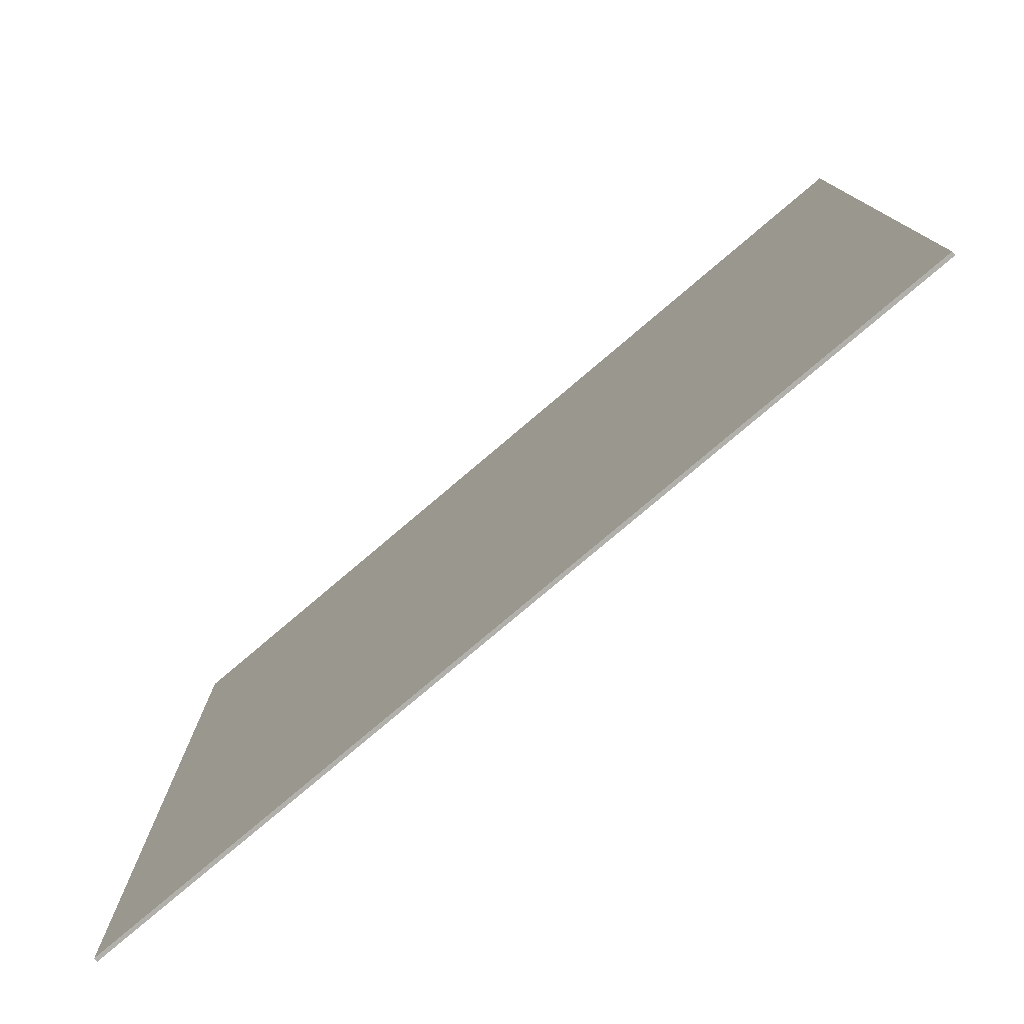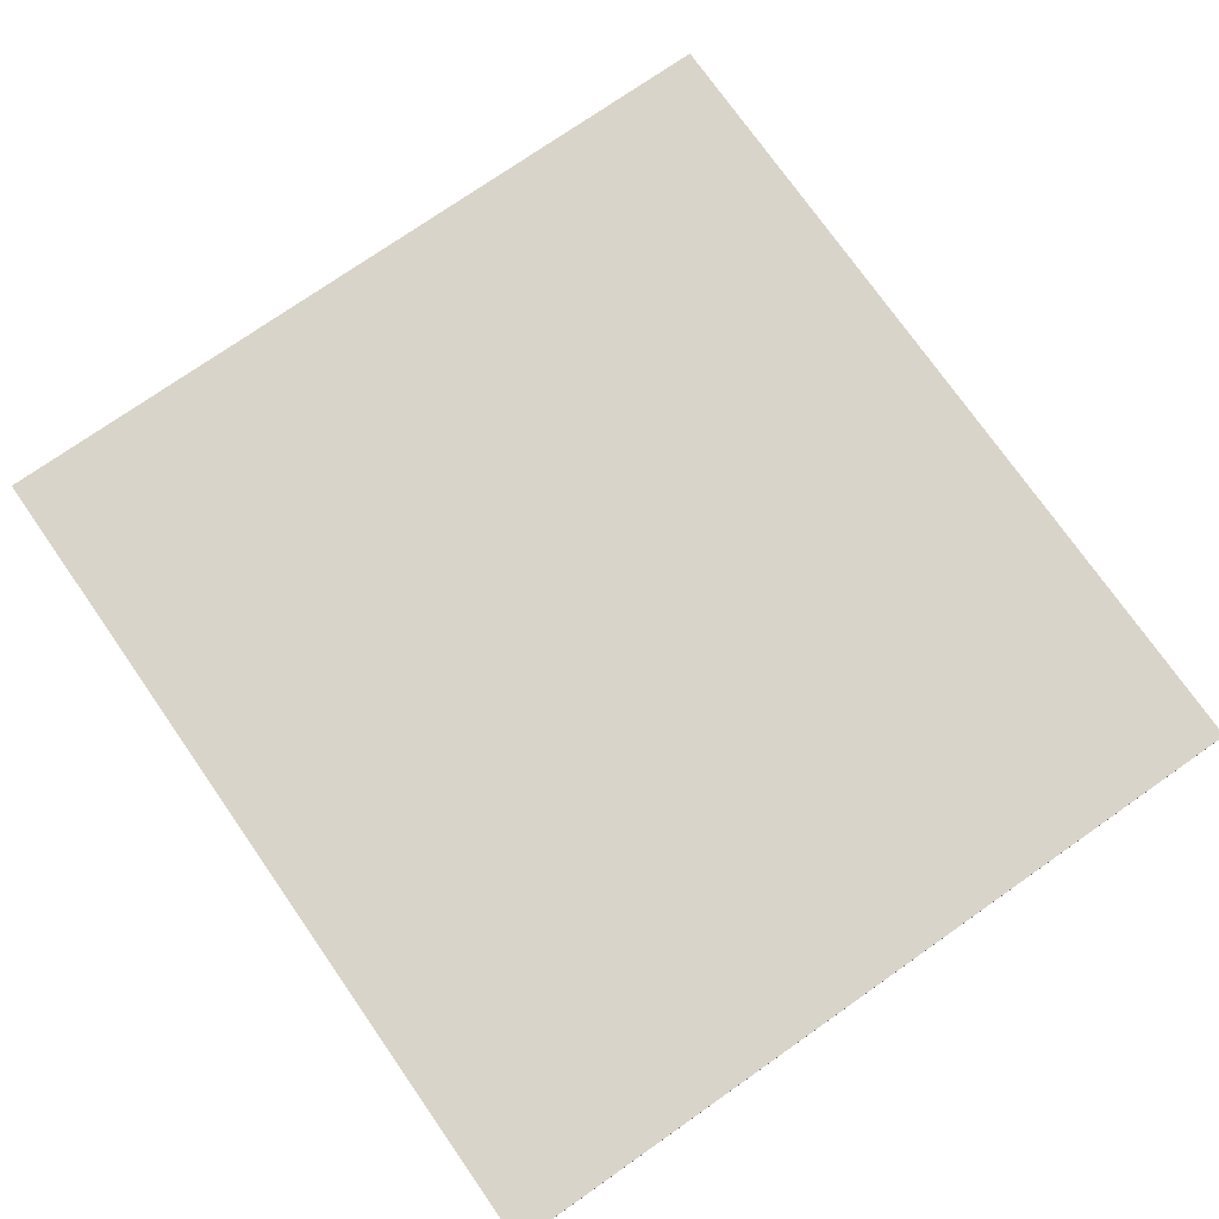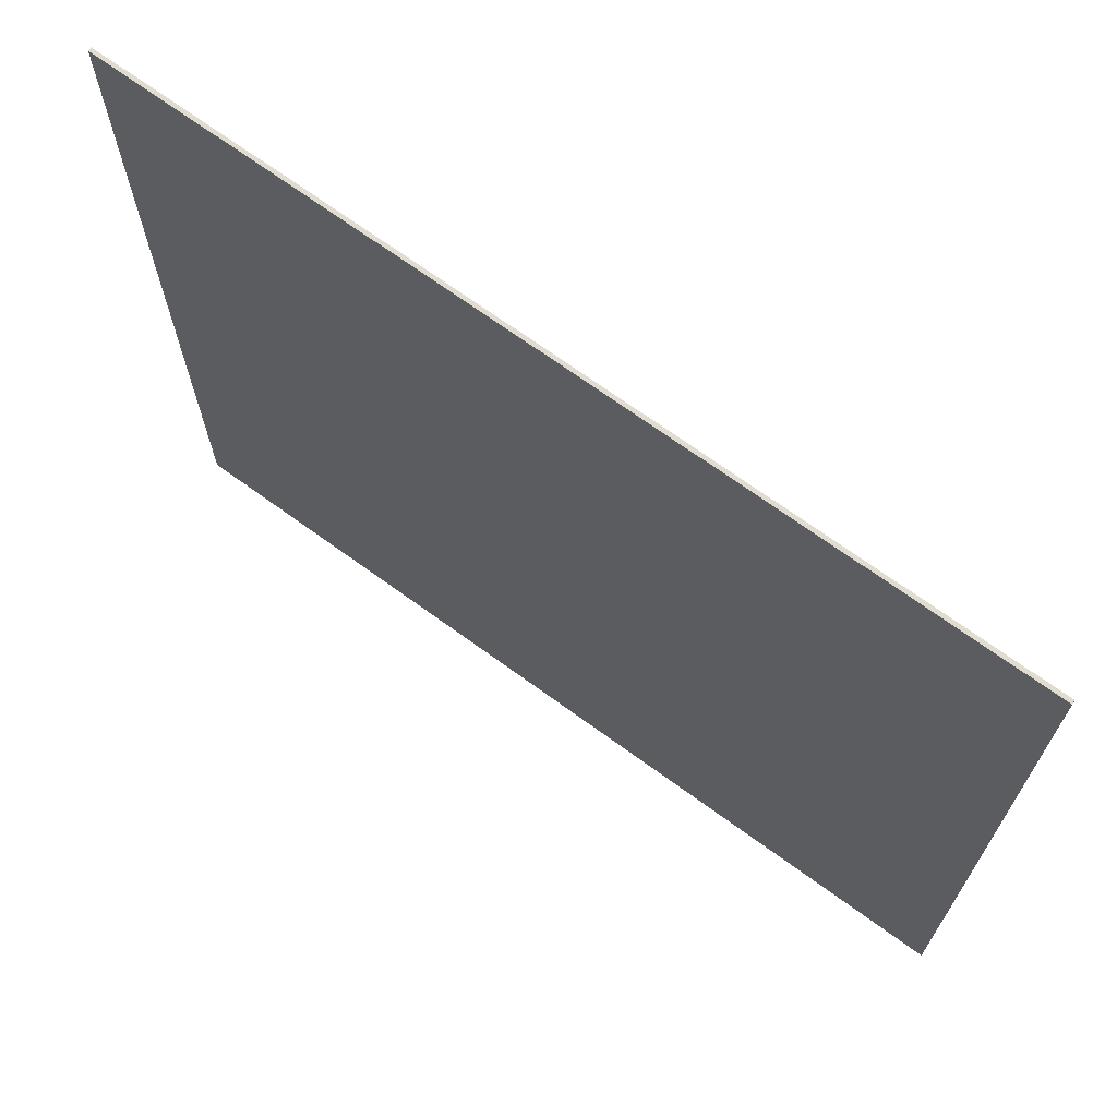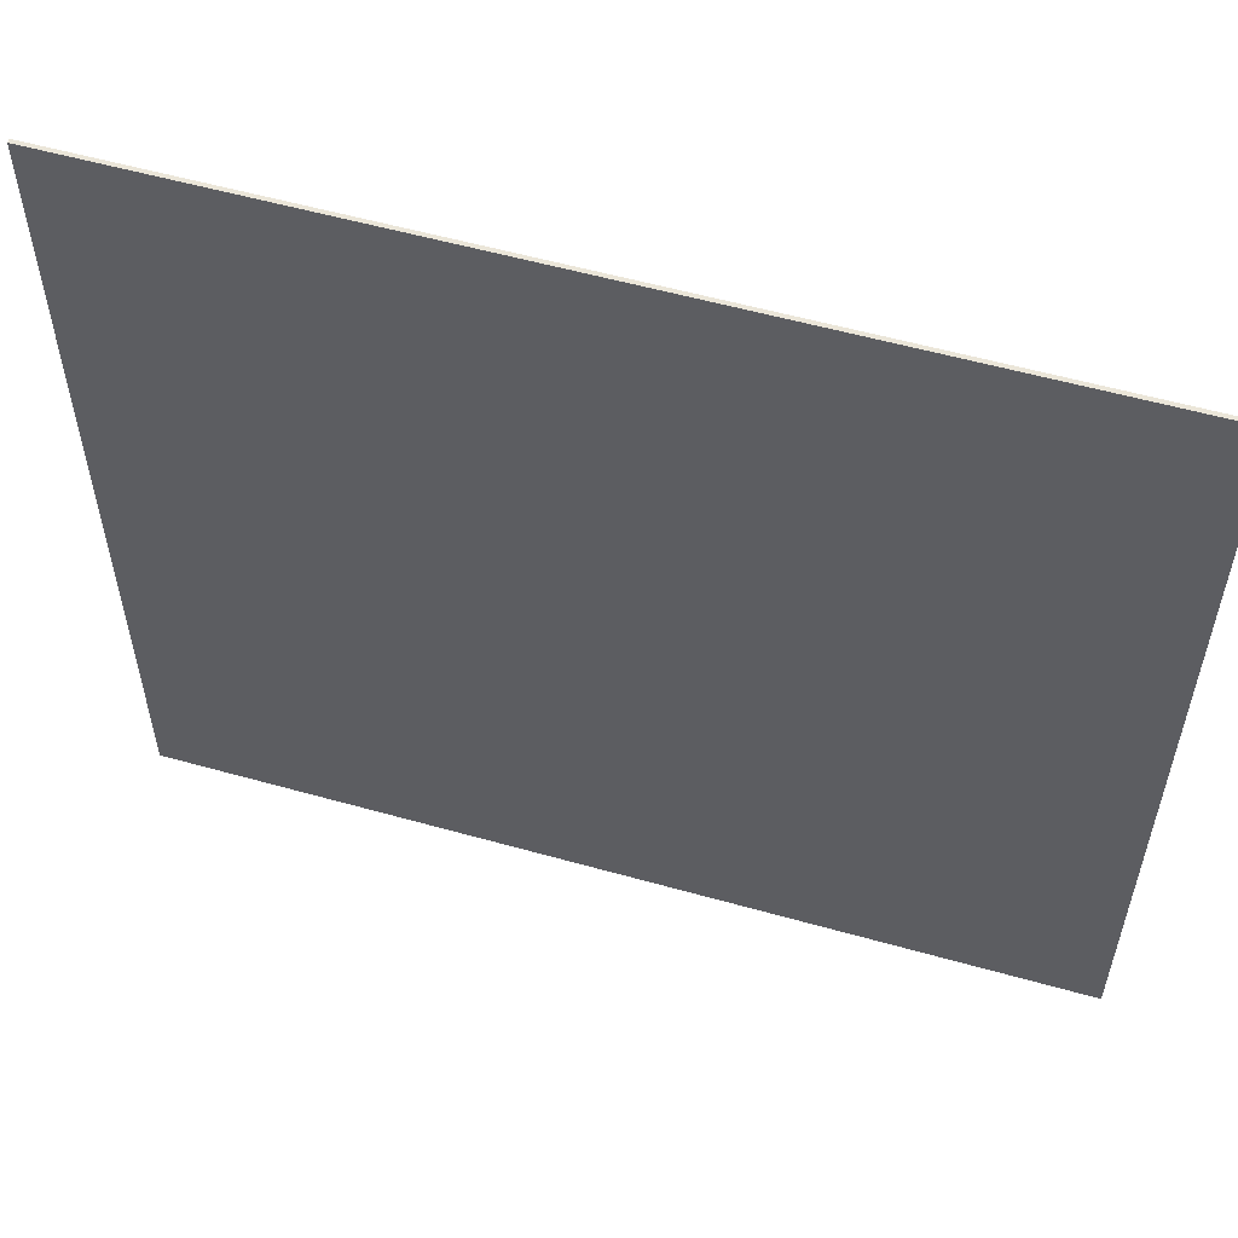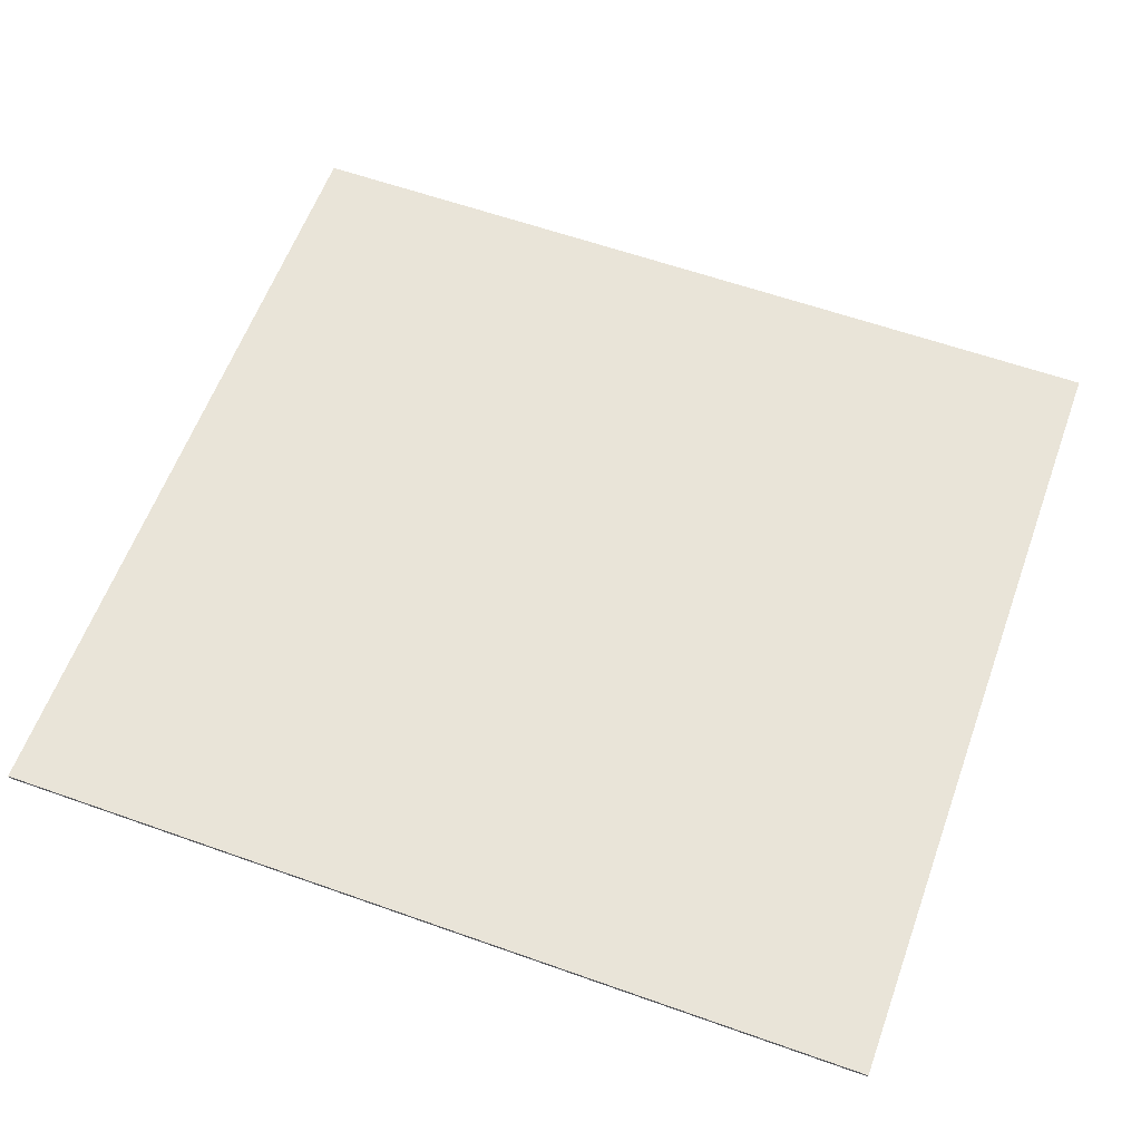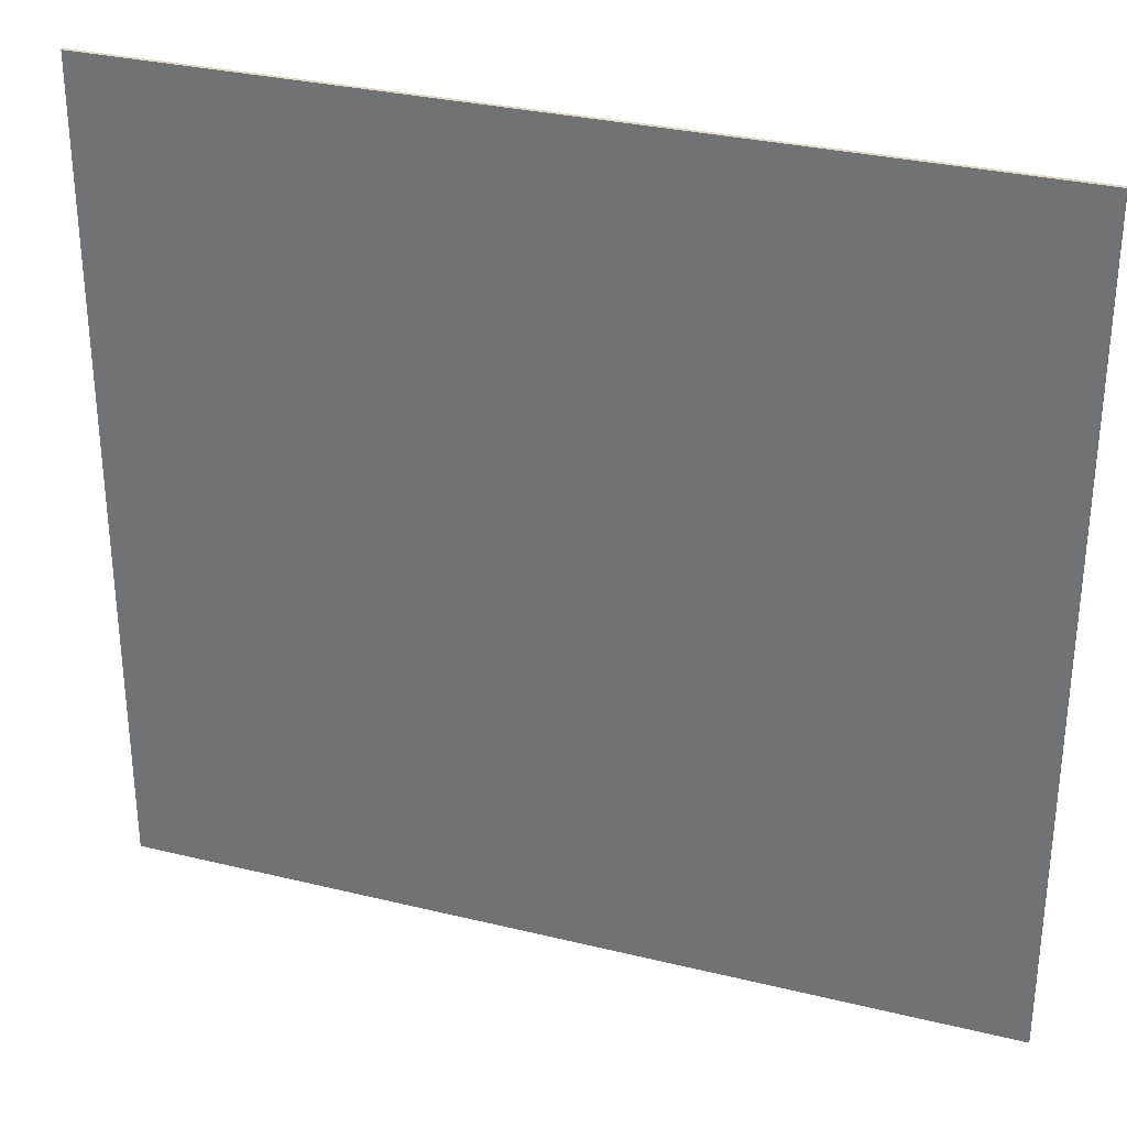
<metadata>
{"format":"obj","ext":"obj","renderer":"f3d","projection":"perspective","resolution":1024,"background":"white","views":[{"elev":-78.4,"azim":40.3,"up":"+Z"},{"elev":74.9,"azim":55.0,"up":"+Y"},{"elev":69.5,"azim":36.1,"up":"+Z"},{"elev":56.3,"azim":-163.6,"up":"+Z"},{"elev":60.1,"azim":20.0,"up":"+Y"},{"elev":30.9,"azim":-160.7,"up":"+Z"}]}
</metadata>
<code>
v 1.45 0 1.35
v 1.45 0 -1.35
v -1.45 0 -1.35
v -1.45 0 1.35
v -1.45 -0.0125 1.35
v 1.45 -0.0125 1.35
v 1.45 0 1.35
v -1.45 0 1.35
v -1.45 -0.0125 -1.35
v -1.45 -0.0125 1.35
v -1.45 0 1.35
v -1.45 0 -1.35
v 1.45 -0.0125 -1.35
v -1.45 -0.0125 -1.35
v -1.45 0 -1.35
v 1.45 0 -1.35
v 1.45 -0.0125 1.35
v 1.45 -0.0125 -1.35
v 1.45 0 -1.35
v 1.45 0 1.35
v 1.35 -0.0125 1.05
v 1.291 -0.0125 1.191
v 1.15 -0.0125 1.25
v -1.15 -0.0125 1.25
v -1.291 -0.0125 1.191
v -1.35 -0.0125 1.05
v -1.35 -0.0125 -1.05
v -1.291 -0.0125 -1.191
v -1.15 -0.0125 -1.25
v 1.15 -0.0125 -1.25
v 1.291 -0.0125 -1.191
v 1.35 -0.0125 -1.05
v 1.35 -0.0125 1.25
v 1.291 -0.0125 1.191
v 1.35 -0.0125 1.05
v 1.35 -0.0125 1.25
v 1.15 -0.0125 1.25
v 1.291 -0.0125 1.191
v -1.35 -0.0125 1.25
v -1.291 -0.0125 1.191
v -1.15 -0.0125 1.25
v -1.35 -0.0125 1.25
v -1.35 -0.0125 1.05
v -1.291 -0.0125 1.191
v -1.35 -0.0125 -1.25
v -1.291 -0.0125 -1.191
v -1.35 -0.0125 -1.05
v -1.35 -0.0125 -1.25
v -1.15 -0.0125 -1.25
v -1.291 -0.0125 -1.191
v 1.35 -0.0125 -1.25
v 1.291 -0.0125 -1.191
v 1.15 -0.0125 -1.25
v 1.35 -0.0125 -1.25
v 1.35 -0.0125 -1.05
v 1.291 -0.0125 -1.191
v 0 -0.0125 -0.4235
v 0.0875 -0.0125 -0.991
v 0.1285 -0.0125 -0.9565
v 0.1285 -0.0125 -0.4405
v -0.048 -0.0125 -1.016
v 0 -0.0125 -1.025
v 0 -0.0125 -0.4235
v -0.0875 -0.0125 -0.991
v 0.6335 -0.0125 -0.949
v 0.6985 -0.0125 -0.546
v 0.341 -0.0125 -0.606
v 0.1285 -0.0125 -0.9565
v -0.6985 -0.0125 -0.546
v -0.6335 -0.0125 -0.949
v -0.1285 -0.0125 -0.9565
v -0.341 -0.0125 -0.606
v 0.1285 -0.0125 -0.9565
v 0.341 -0.0125 -0.606
v 0.245 -0.0125 -0.5125
v 0.1285 -0.0125 -0.4405
v -0.245 -0.0125 -0.5125
v -0.341 -0.0125 -0.606
v -0.1285 -0.0125 -0.9565
v -0.1285 -0.0125 -0.4405
v 0 -0.0125 -0.4235
v -0.1285 -0.0125 -0.4405
v -0.1285 -0.0125 -0.9565
v -0.0875 -0.0125 -0.991
v 0.341 -0.0125 -0.606
v 0.6985 -0.0125 -0.546
v 1.109 -0.0125 -0.235
v 1.128 -0.0125 -0.1115
v -0.341 -0.0125 -0.606
v -1.075 -0.0125 0.1345
v -1.113 -0.0125 0.012
v -1.128 -0.0125 -0.1115
v 0.245 -0.0125 -0.5125
v 0.341 -0.0125 -0.606
v 1.052 -0.0125 0.2795
v 0.9805 -0.0125 0.443
v -0.245 -0.0125 -0.5125
v -0.8855 -0.0125 0.571
v -0.9805 -0.0125 0.443
v -0.341 -0.0125 -0.606
v 0.1285 -0.0125 -0.4405
v 0.245 -0.0125 -0.5125
v 0.8065 -0.0125 0.6805
v 0.66 -0.0125 0.815
v -0.1285 -0.0125 -0.4405
v -0.515 -0.0125 0.888
v -0.66 -0.0125 0.815
v -0.245 -0.0125 -0.5125
v -0.66 -0.0125 0.815
v -0.8065 -0.0125 0.6805
v -0.245 -0.0125 -0.5125
v 0 -0.0125 -0.4235
v 0.1285 -0.0125 -0.4405
v 0.4045 -0.0125 0.9445
v 0.229 -0.0125 1.002
v -0.4045 -0.0125 0.9445
v -0.1285 -0.0125 -0.4405
v 0 -0.0125 -0.4235
v -0.229 -0.0125 1.002
v 0.0625 -0.0125 1.012
v 0 -0.0125 -0.4235
v 0.229 -0.0125 1.002
v -0.0625 -0.0125 1.012
v -0.229 -0.0125 1.002
v 0 -0.0125 -0.4235
v 0.515 -0.0125 0.888
v 0.1285 -0.0125 -0.4405
v 0.66 -0.0125 0.815
v 0.048 -0.0125 -1.016
v 0.0875 -0.0125 -0.991
v 0 -0.0125 -0.4235
v 0 -0.0125 -1.025
v -0.341 -0.0125 -0.606
v -1.128 -0.0125 -0.1115
v -1.109 -0.0125 -0.235
v -0.6985 -0.0125 -0.546
v 0.8855 -0.0125 0.571
v 0.245 -0.0125 -0.5125
v 0.9805 -0.0125 0.443
v 1.113 -0.0125 0.012
v 1.075 -0.0125 0.1345
v 0.341 -0.0125 -0.606
v 1.128 -0.0125 -0.1115
v -0.9805 -0.0125 0.443
v -1.052 -0.0125 0.2795
v -0.341 -0.0125 -0.606
v 1.15 -0.0125 1.25
v -1.15 -0.0125 1.25
v -0.0625 -0.0125 1.012
v 0.0625 -0.0125 1.012
v 0.0625 -0.0125 1.012
v -0.0625 -0.0125 1.012
v 0 -0.0125 -0.4235
v 1.15 -0.0125 1.25
v 0.0625 -0.0125 1.012
v 0.229 -0.0125 1.002
v 1.15 -0.0125 1.25
v 0.229 -0.0125 1.002
v 0.4045 -0.0125 0.9445
v 1.15 -0.0125 1.25
v 0.4045 -0.0125 0.9445
v 0.515 -0.0125 0.888
v 0.66 -0.0125 0.815
v 0.4045 -0.0125 0.9445
v 0.1285 -0.0125 -0.4405
v 0.515 -0.0125 0.888
v 1.15 -0.0125 1.25
v 0.66 -0.0125 0.815
v 0.8065 -0.0125 0.6805
v 1.35 -0.0125 1.05
v 1.35 -0.0125 1.05
v 0.8065 -0.0125 0.6805
v 0.8855 -0.0125 0.571
v 0.9805 -0.0125 0.443
v 0.8065 -0.0125 0.6805
v 0.245 -0.0125 -0.5125
v 0.8855 -0.0125 0.571
v 1.35 -0.0125 1.05
v 0.9805 -0.0125 0.443
v 1.052 -0.0125 0.2795
v 1.35 -0.0125 1.05
v 1.052 -0.0125 0.2795
v 1.075 -0.0125 0.1345
v 1.113 -0.0125 0.012
v 1.052 -0.0125 0.2795
v 0.341 -0.0125 -0.606
v 1.075 -0.0125 0.1345
v 1.35 -0.0125 1.05
v 1.113 -0.0125 0.012
v 1.128 -0.0125 -0.1115
v 1.35 -0.0125 -1.05
v 1.128 -0.0125 -0.1115
v 1.109 -0.0125 -0.235
v 1.35 -0.0125 -1.05
v 1.35 -0.0125 -1.05
v 1.109 -0.0125 -0.235
v 0.6985 -0.0125 -0.546
v 1.15 -0.0125 -1.25
v 0.6985 -0.0125 -0.546
v 0.6335 -0.0125 -0.949
v 1.15 -0.0125 -1.25
v 1.15 -0.0125 -1.25
v 0.6335 -0.0125 -0.949
v 0.1285 -0.0125 -0.9565
v 0.0875 -0.0125 -0.991
v 0.0875 -0.0125 -0.991
v 0.048 -0.0125 -1.016
v 1.15 -0.0125 -1.25
v 1.15 -0.0125 -1.25
v 0.048 -0.0125 -1.016
v 0 -0.0125 -1.025
v -1.15 -0.0125 -1.25
v -0.048 -0.0125 -1.016
v -1.15 -0.0125 -1.25
v 0 -0.0125 -1.025
v -0.0875 -0.0125 -0.991
v -1.15 -0.0125 -1.25
v -0.048 -0.0125 -1.016
v -1.15 -0.0125 -1.25
v -0.0875 -0.0125 -0.991
v -0.1285 -0.0125 -0.9565
v -0.6335 -0.0125 -0.949
v -1.35 -0.0125 -1.05
v -1.15 -0.0125 -1.25
v -0.6335 -0.0125 -0.949
v -0.6985 -0.0125 -0.546
v -1.109 -0.0125 -0.235
v -1.35 -0.0125 -1.05
v -0.6985 -0.0125 -0.546
v -1.35 -0.0125 -1.05
v -1.109 -0.0125 -0.235
v -1.128 -0.0125 -0.1115
v -1.35 -0.0125 1.05
v -1.35 -0.0125 1.05
v -1.128 -0.0125 -0.1115
v -1.113 -0.0125 0.012
v -1.35 -0.0125 1.05
v -1.113 -0.0125 0.012
v -1.075 -0.0125 0.1345
v -1.052 -0.0125 0.2795
v -1.052 -0.0125 0.2795
v -1.075 -0.0125 0.1345
v -0.341 -0.0125 -0.606
v -1.35 -0.0125 1.05
v -1.052 -0.0125 0.2795
v -0.9805 -0.0125 0.443
v -1.35 -0.0125 1.05
v -0.9805 -0.0125 0.443
v -0.8855 -0.0125 0.571
v -0.8065 -0.0125 0.6805
v -0.8065 -0.0125 0.6805
v -0.8855 -0.0125 0.571
v -0.245 -0.0125 -0.5125
v -1.15 -0.0125 1.25
v -1.35 -0.0125 1.05
v -0.8065 -0.0125 0.6805
v -0.66 -0.0125 0.815
v -1.15 -0.0125 1.25
v -0.66 -0.0125 0.815
v -0.515 -0.0125 0.888
v -0.4045 -0.0125 0.9445
v -0.4045 -0.0125 0.9445
v -0.515 -0.0125 0.888
v -0.1285 -0.0125 -0.4405
v -1.15 -0.0125 1.25
v -0.4045 -0.0125 0.9445
v -0.229 -0.0125 1.002
v -1.15 -0.0125 1.25
v -0.229 -0.0125 1.002
v -0.0625 -0.0125 1.012
v 1.45 -0.0125 1.35
v -1.45 -0.0125 1.35
v -1.15 -0.0125 1.25
v 1.15 -0.0125 1.25
v 1.45 -0.0125 1.35
v 1.15 -0.0125 1.25
v 1.35 -0.0125 1.25
v 1.45 -0.0125 1.35
v 1.35 -0.0125 1.25
v 1.35 -0.0125 1.05
v 1.45 -0.0125 -1.35
v 1.35 -0.0125 1.05
v 1.35 -0.0125 -1.05
v 1.45 -0.0125 -1.35
v 1.35 -0.0125 -1.05
v 1.35 -0.0125 -1.25
v 1.45 -0.0125 -1.35
v 1.45 -0.0125 -1.35
v 1.35 -0.0125 -1.25
v 1.15 -0.0125 -1.25
v -1.45 -0.0125 -1.35
v 1.15 -0.0125 -1.25
v -1.15 -0.0125 -1.25
v -1.45 -0.0125 -1.35
v -1.15 -0.0125 -1.25
v -1.35 -0.0125 -1.25
v -1.45 -0.0125 -1.35
v -1.45 -0.0125 -1.35
v -1.35 -0.0125 -1.25
v -1.35 -0.0125 -1.05
v -1.45 -0.0125 1.35
v -1.45 -0.0125 1.35
v -1.35 -0.0125 -1.05
v -1.35 -0.0125 1.05
v -1.45 -0.0125 1.35
v -1.35 -0.0125 1.05
v -1.35 -0.0125 1.25
v -1.45 -0.0125 1.35
v -1.35 -0.0125 1.25
v -1.15 -0.0125 1.25
g mesh429553
f 1 2 3
f 3 4 1
f 5 6 7
f 7 8 5
f 9 10 11
f 11 12 9
f 13 14 15
f 15 16 13
f 17 18 19
f 19 20 17
g mesh429555
f 21 22 23
g mesh429557
f 24 25 26
g mesh429559
f 27 28 29
g mesh429561
f 30 31 32
g mesh429563
f 33 34 35
f 36 37 38
g mesh429565
f 39 40 41
f 42 43 44
g mesh429567
f 45 46 47
f 48 49 50
g mesh429569
f 51 52 53
f 54 55 56
f 57 58 59
f 59 60 57
f 61 62 63
f 63 64 61
f 65 66 67
f 67 68 65
f 69 70 71
f 71 72 69
f 73 74 75
f 75 76 73
f 77 78 79
f 79 80 77
f 81 82 83
f 83 84 81
f 85 86 87
f 87 88 85
f 89 90 91
f 91 92 89
f 93 94 95
f 95 96 93
f 97 98 99
f 99 100 97
f 101 102 103
f 103 104 101
f 105 106 107
f 107 108 105
f 109 110 111
f 112 113 114
f 114 115 112
f 116 117 118
f 118 119 116
f 120 121 122
f 123 124 125
f 126 127 128
f 129 130 131
f 131 132 129
f 133 134 135
f 135 136 133
f 137 138 139
f 140 141 142
f 142 143 140
f 144 145 146
f 147 148 149
f 149 150 147
f 151 152 153
f 154 155 156
f 157 158 159
f 160 161 162
f 162 163 160
f 164 165 166
f 167 168 169
f 169 170 167
f 171 172 173
f 173 174 171
f 175 176 177
f 178 179 180
f 181 182 183
f 183 184 181
f 185 186 187
f 188 189 190
f 190 191 188
f 192 193 194
f 195 196 197
f 197 198 195
f 199 200 201
f 202 203 204
f 204 205 202
f 206 207 208
f 209 210 211
f 211 212 209
f 213 214 215
f 216 217 218
f 219 220 221
f 221 222 219
f 223 224 225
f 225 226 223
f 227 228 229
f 230 231 232
f 232 233 230
f 234 235 236
f 237 238 239
f 239 240 237
f 241 242 243
f 244 245 246
f 247 248 249
f 249 250 247
f 251 252 253
f 254 255 256
f 256 257 254
f 258 259 260
f 260 261 258
f 262 263 264
f 265 266 267
f 268 269 270
f 271 272 273
f 273 274 271
f 275 276 277
f 278 279 280
f 280 281 278
f 282 283 284
f 285 286 287
f 288 289 290
f 290 291 288
f 292 293 294
f 295 296 297
f 298 299 300
f 300 301 298
f 302 303 304
f 305 306 307
f 308 309 310

</code>
